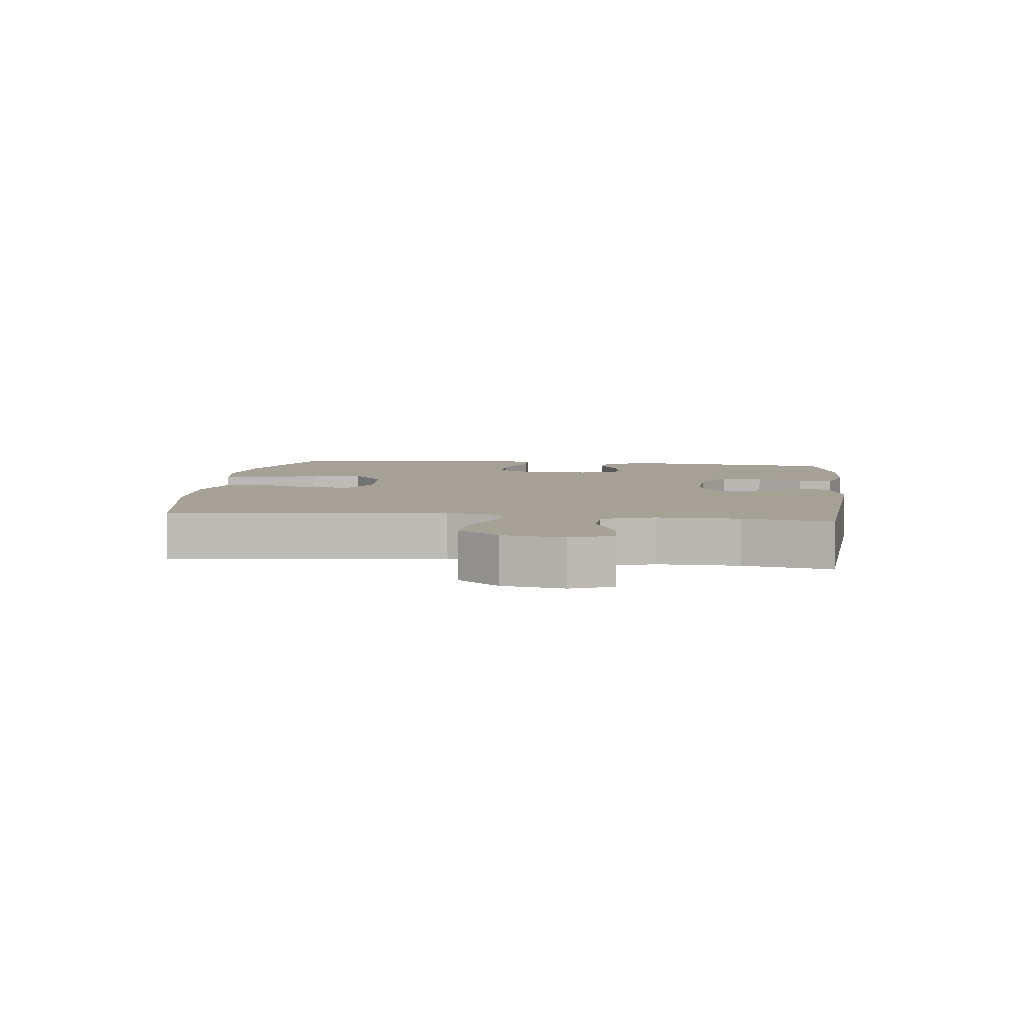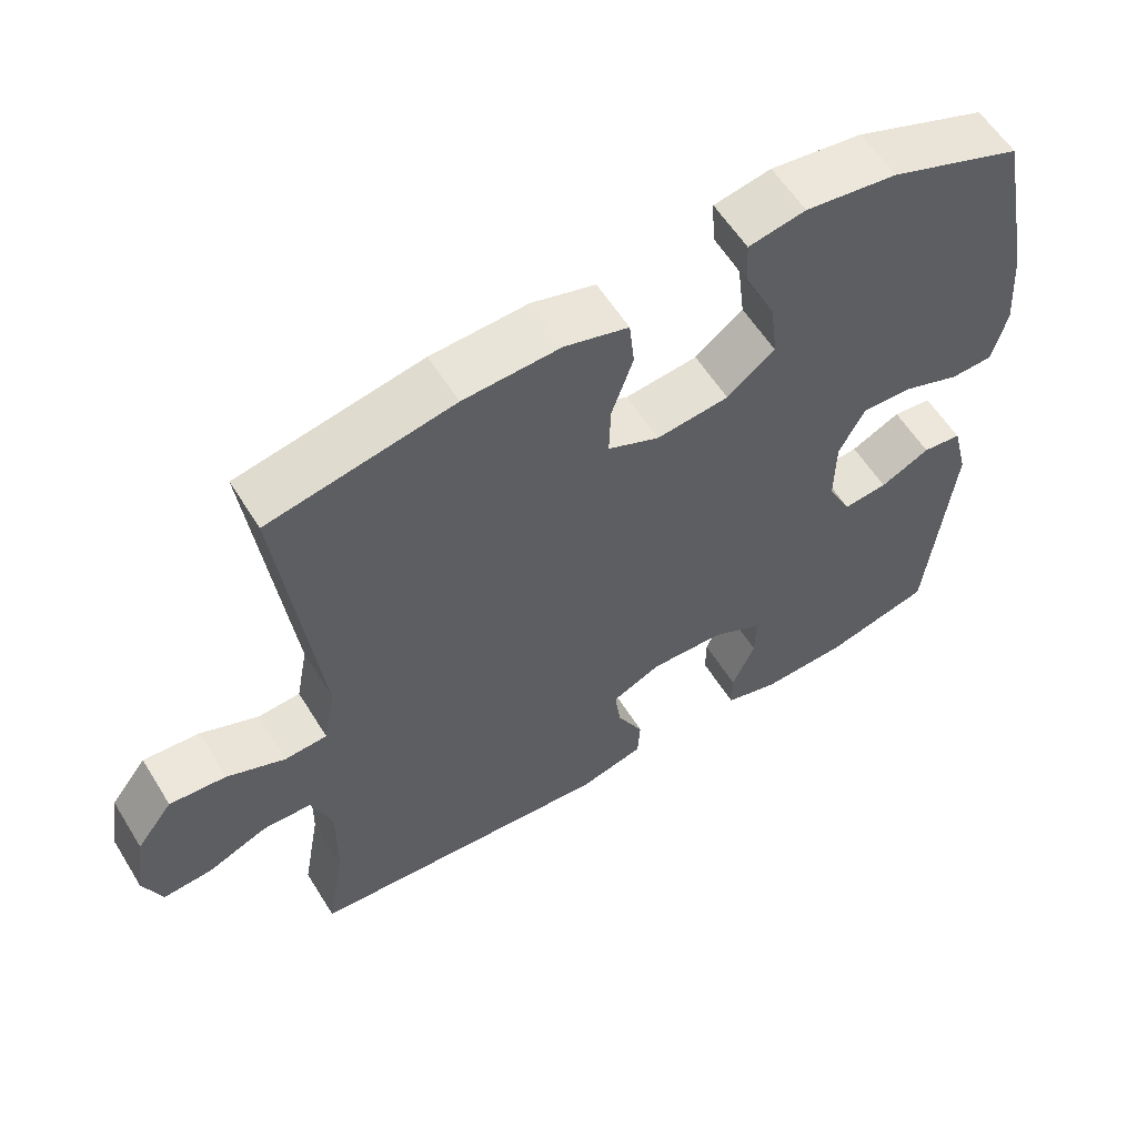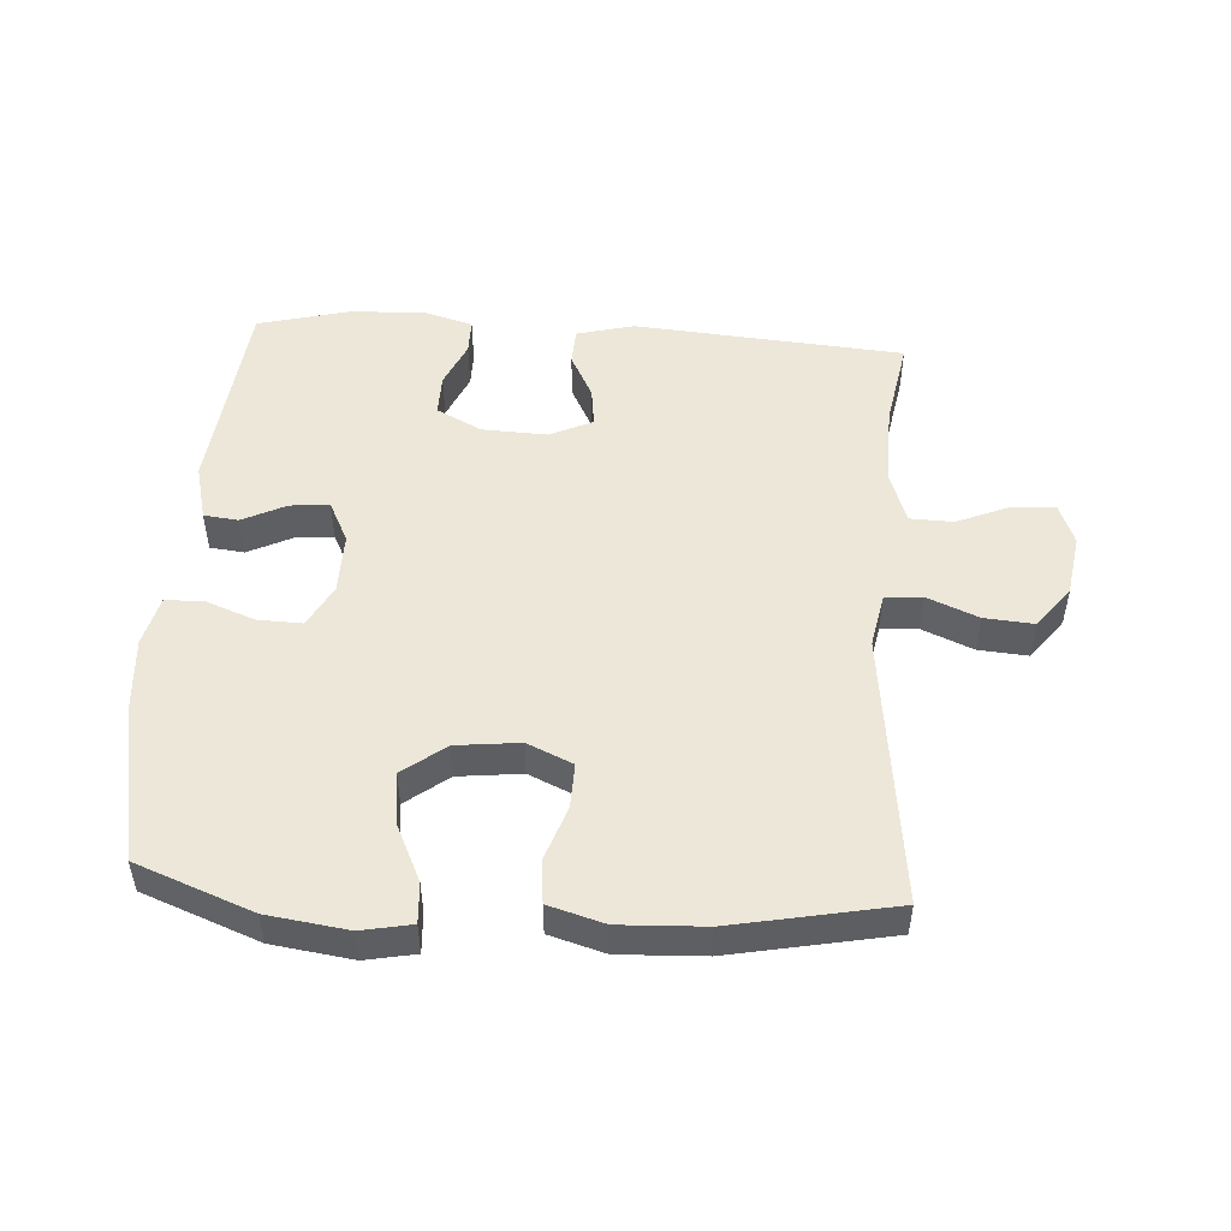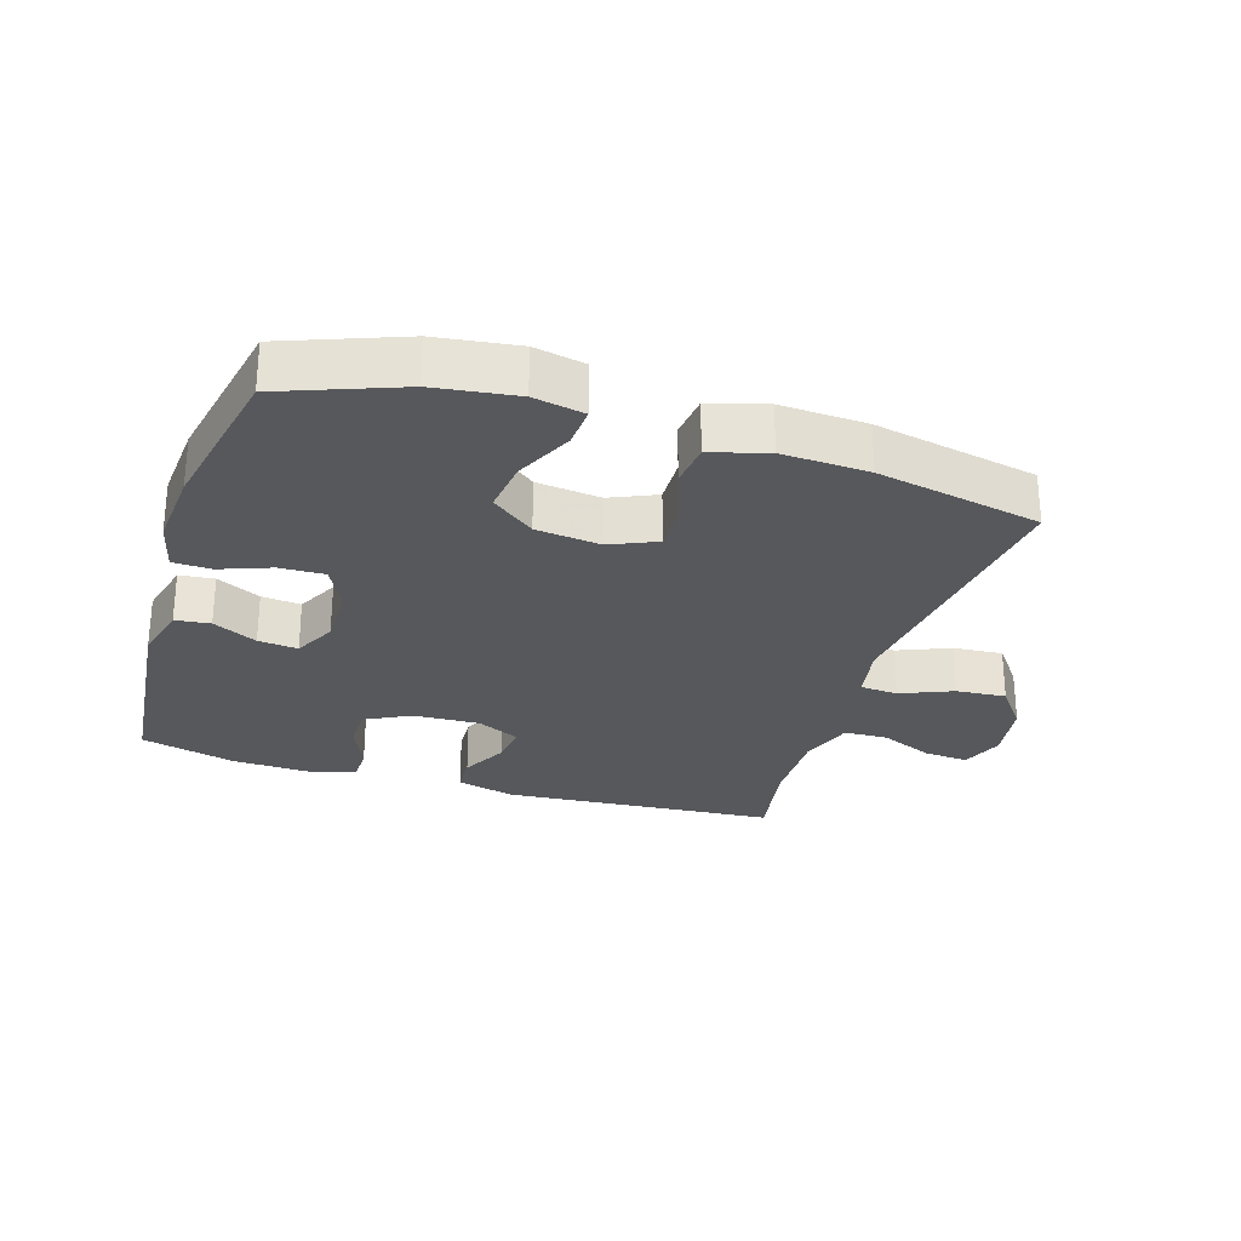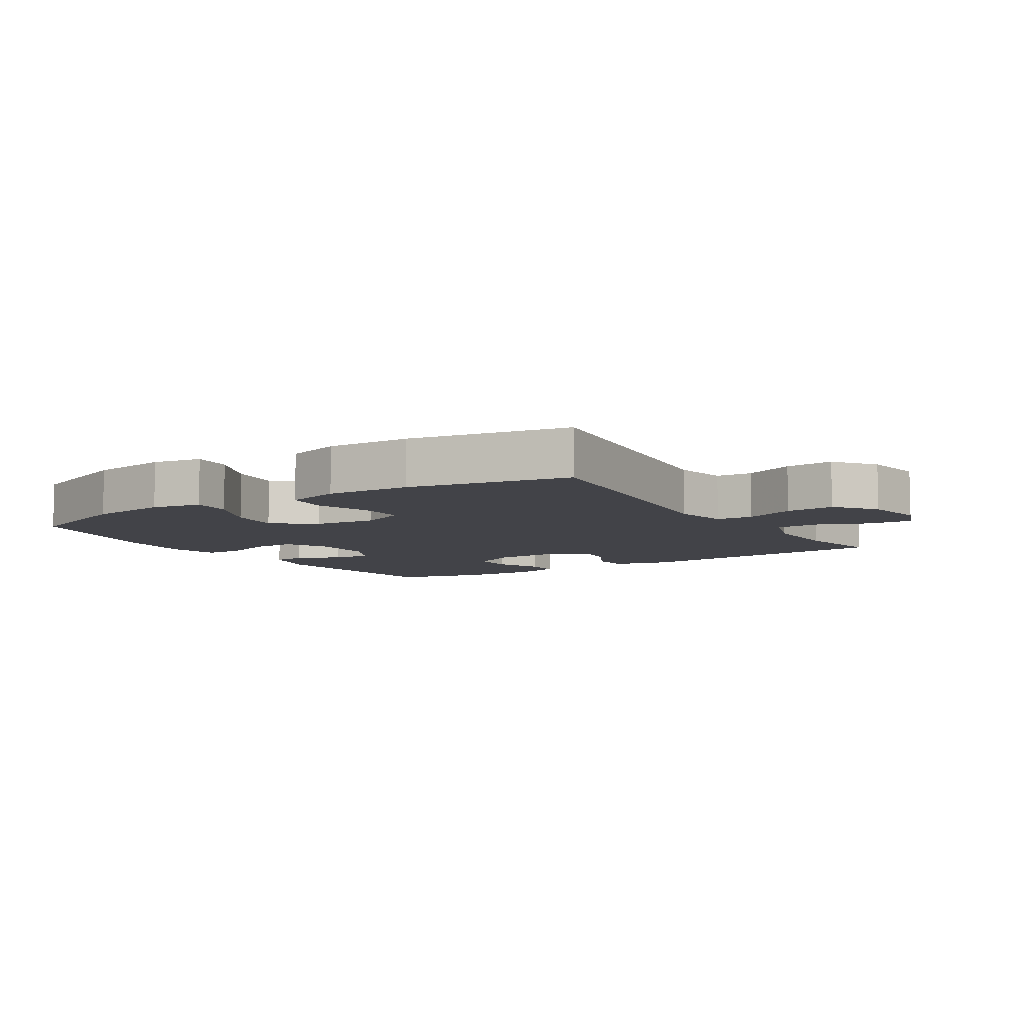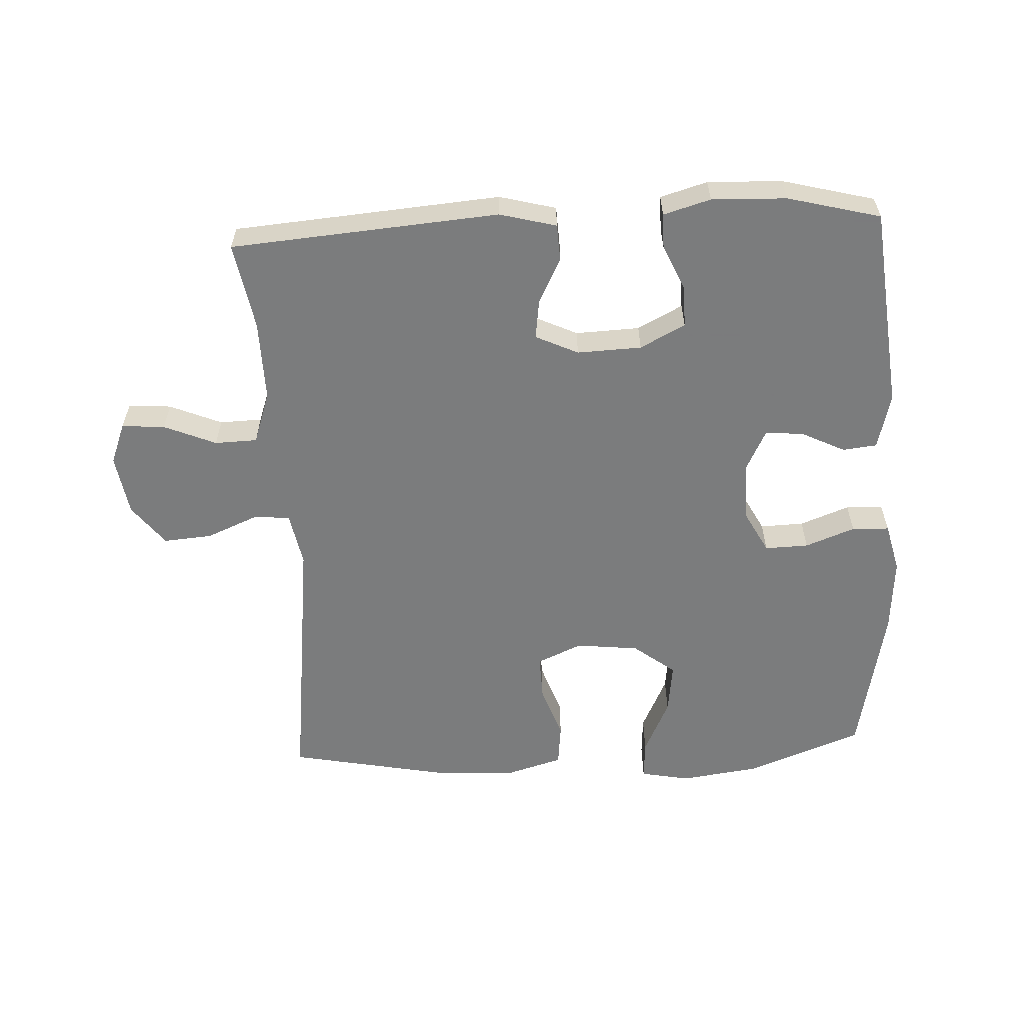
<metadata>
{"format":"obj","ext":"obj","renderer":"f3d","projection":"perspective","resolution":1024,"background":"white","views":[{"elev":6.0,"azim":96.8,"up":"+Y"},{"elev":58.4,"azim":148.4,"up":"+Z"},{"elev":50.1,"azim":3.8,"up":"+Y"},{"elev":-27.7,"azim":-17.5,"up":"+Y"},{"elev":-7.6,"azim":32.7,"up":"+Y"},{"elev":-58.6,"azim":-177.1,"up":"+Y"}]}
</metadata>
<code>
v 0.5 0.07 -0.5
v 0.084 0.07 -0.533
v -0.004 0.07 -0.51
v -0.007 0.07 -0.453
v 0.029 0.07 -0.383
v 0.037 0.07 -0.322
v -0.029 0.07 -0.291
v -0.129 0.07 -0.295
v -0.199 0.07 -0.331
v -0.198 0.07 -0.395
v -0.167 0.07 -0.466
v -0.167 0.07 -0.52
v -0.24 0.07 -0.541
v -0.356 0.07 -0.537
v -0.5 0.07 -0.5
v -0.533 0.07 -0.184
v -0.511 0.07 -0.097
v -0.458 0.07 -0.091
v -0.391 0.07 -0.124
v -0.331 0.07 -0.13
v -0.299 0.07 -0.066
v -0.3 0.07 0.028
v -0.335 0.07 0.094
v -0.403 0.07 0.092
v -0.48 0.07 0.063
v -0.538 0.07 0.065
v -0.557 0.07 0.142
v -0.548 0.07 0.261
v -0.5 0.07 0.5
v -0.321 0.07 0.568
v -0.197 0.07 0.585
v -0.12 0.07 0.57
v -0.124 0.07 0.508
v -0.165 0.07 0.421
v -0.175 0.07 0.34
v -0.11 0.07 0.29
v -0.012 0.07 0.279
v 0.058 0.07 0.31
v 0.056 0.07 0.38
v 0.027 0.07 0.464
v 0.034 0.07 0.53
v 0.12 0.07 0.555
v 0.251 0.07 0.549
v 0.5 0.07 0.5
v 0.449 0.07 0.078
v 0.465 0.07 -0.007
v 0.522 0.07 -0.011
v 0.601 0.07 0.022
v 0.677 0.07 0.028
v 0.726 0.07 -0.036
v 0.741 0.07 -0.131
v 0.716 0.07 -0.195
v 0.649 0.07 -0.19
v 0.568 0.07 -0.156
v 0.502 0.07 -0.158
v 0.474 0.07 -0.238
v 0.476 0.07 -0.364
v 0.5 0 -0.5
v 0.084 0 -0.533
v -0.004 0 -0.51
v -0.007 0 -0.453
v 0.029 0 -0.383
v 0.037 0 -0.322
v -0.029 0 -0.291
v -0.129 0 -0.295
v -0.199 0 -0.331
v -0.198 0 -0.395
v -0.167 0 -0.466
v -0.167 0 -0.52
v -0.24 0 -0.541
v -0.356 0 -0.537
v -0.5 0 -0.5
v -0.533 0 -0.184
v -0.511 0 -0.097
v -0.458 0 -0.091
v -0.391 0 -0.124
v -0.331 0 -0.13
v -0.299 0 -0.066
v -0.3 0 0.028
v -0.335 0 0.094
v -0.403 0 0.092
v -0.48 0 0.063
v -0.538 0 0.065
v -0.557 0 0.142
v -0.548 0 0.261
v -0.5 0 0.5
v -0.321 0 0.568
v -0.197 0 0.585
v -0.12 0 0.57
v -0.124 0 0.508
v -0.165 0 0.421
v -0.175 0 0.34
v -0.11 0 0.29
v -0.012 0 0.279
v 0.058 0 0.31
v 0.056 0 0.38
v 0.027 0 0.464
v 0.034 0 0.53
v 0.12 0 0.555
v 0.251 0 0.549
v 0.5 0 0.5
v 0.449 0 0.078
v 0.465 0 -0.007
v 0.522 0 -0.011
v 0.601 0 0.022
v 0.677 0 0.028
v 0.726 0 -0.036
v 0.741 0 -0.131
v 0.716 0 -0.195
v 0.649 0 -0.19
v 0.568 0 -0.156
v 0.502 0 -0.158
v 0.474 0 -0.238
v 0.476 0 -0.364
f 52 53 54
f 51 52 54
f 50 51 54
f 49 50 54
f 48 49 54
f 47 48 54
f 46 47 54 55
f 43 44 45
f 42 43 45
f 41 42 45
f 40 41 45
f 39 40 45
f 38 39 45 46
f 46 55 56
f 38 46 56
f 37 38 56
f 32 33 34
f 31 32 34
f 30 31 34
f 29 30 34
f 28 29 34
f 27 28 34
f 26 27 34
f 25 26 34
f 24 25 34
f 23 24 34 35
f 22 23 35 36
f 17 18 19
f 16 17 19
f 15 16 19
f 14 15 19
f 13 14 19
f 12 13 19
f 11 12 19
f 10 11 19
f 9 10 19 20
f 8 9 20 21
f 3 4 5
f 2 3 5
f 1 2 5
f 57 1 5
f 57 5 6
f 56 57 6 7
f 36 37 56
f 22 36 56
f 21 22 56
f 8 21 56
f 7 8 56
f 111 110 109
f 111 109 108
f 111 108 107
f 111 107 106
f 111 106 105
f 111 105 104
f 112 111 104 103
f 102 101 100
f 102 100 99
f 102 99 98
f 102 98 97
f 102 97 96
f 103 102 96 95
f 113 112 103
f 113 103 95
f 113 95 94
f 91 90 89
f 91 89 88
f 91 88 87
f 91 87 86
f 91 86 85
f 91 85 84
f 91 84 83
f 91 83 82
f 91 82 81
f 92 91 81 80
f 93 92 80 79
f 76 75 74
f 76 74 73
f 76 73 72
f 76 72 71
f 76 71 70
f 76 70 69
f 76 69 68
f 76 68 67
f 77 76 67 66
f 78 77 66 65
f 62 61 60
f 62 60 59
f 62 59 58
f 62 58 114
f 63 62 114
f 64 63 114 113
f 113 94 93
f 113 93 79
f 113 79 78
f 113 78 65
f 113 65 64
f 1 58 59 2
f 2 59 60 3
f 3 60 61 4
f 4 61 62 5
f 5 62 63 6
f 6 63 64 7
f 7 64 65 8
f 8 65 66 9
f 9 66 67 10
f 10 67 68 11
f 11 68 69 12
f 12 69 70 13
f 13 70 71 14
f 14 71 72 15
f 15 72 73 16
f 16 73 74 17
f 17 74 75 18
f 18 75 76 19
f 19 76 77 20
f 20 77 78 21
f 21 78 79 22
f 22 79 80 23
f 23 80 81 24
f 24 81 82 25
f 25 82 83 26
f 26 83 84 27
f 27 84 85 28
f 28 85 86 29
f 29 86 87 30
f 30 87 88 31
f 31 88 89 32
f 32 89 90 33
f 33 90 91 34
f 34 91 92 35
f 35 92 93 36
f 36 93 94 37
f 37 94 95 38
f 38 95 96 39
f 39 96 97 40
f 40 97 98 41
f 41 98 99 42
f 42 99 100 43
f 43 100 101 44
f 44 101 102 45
f 45 102 103 46
f 46 103 104 47
f 47 104 105 48
f 48 105 106 49
f 49 106 107 50
f 50 107 108 51
f 51 108 109 52
f 52 109 110 53
f 53 110 111 54
f 54 111 112 55
f 55 112 113 56
f 56 113 114 57
f 57 114 58 1

</code>
